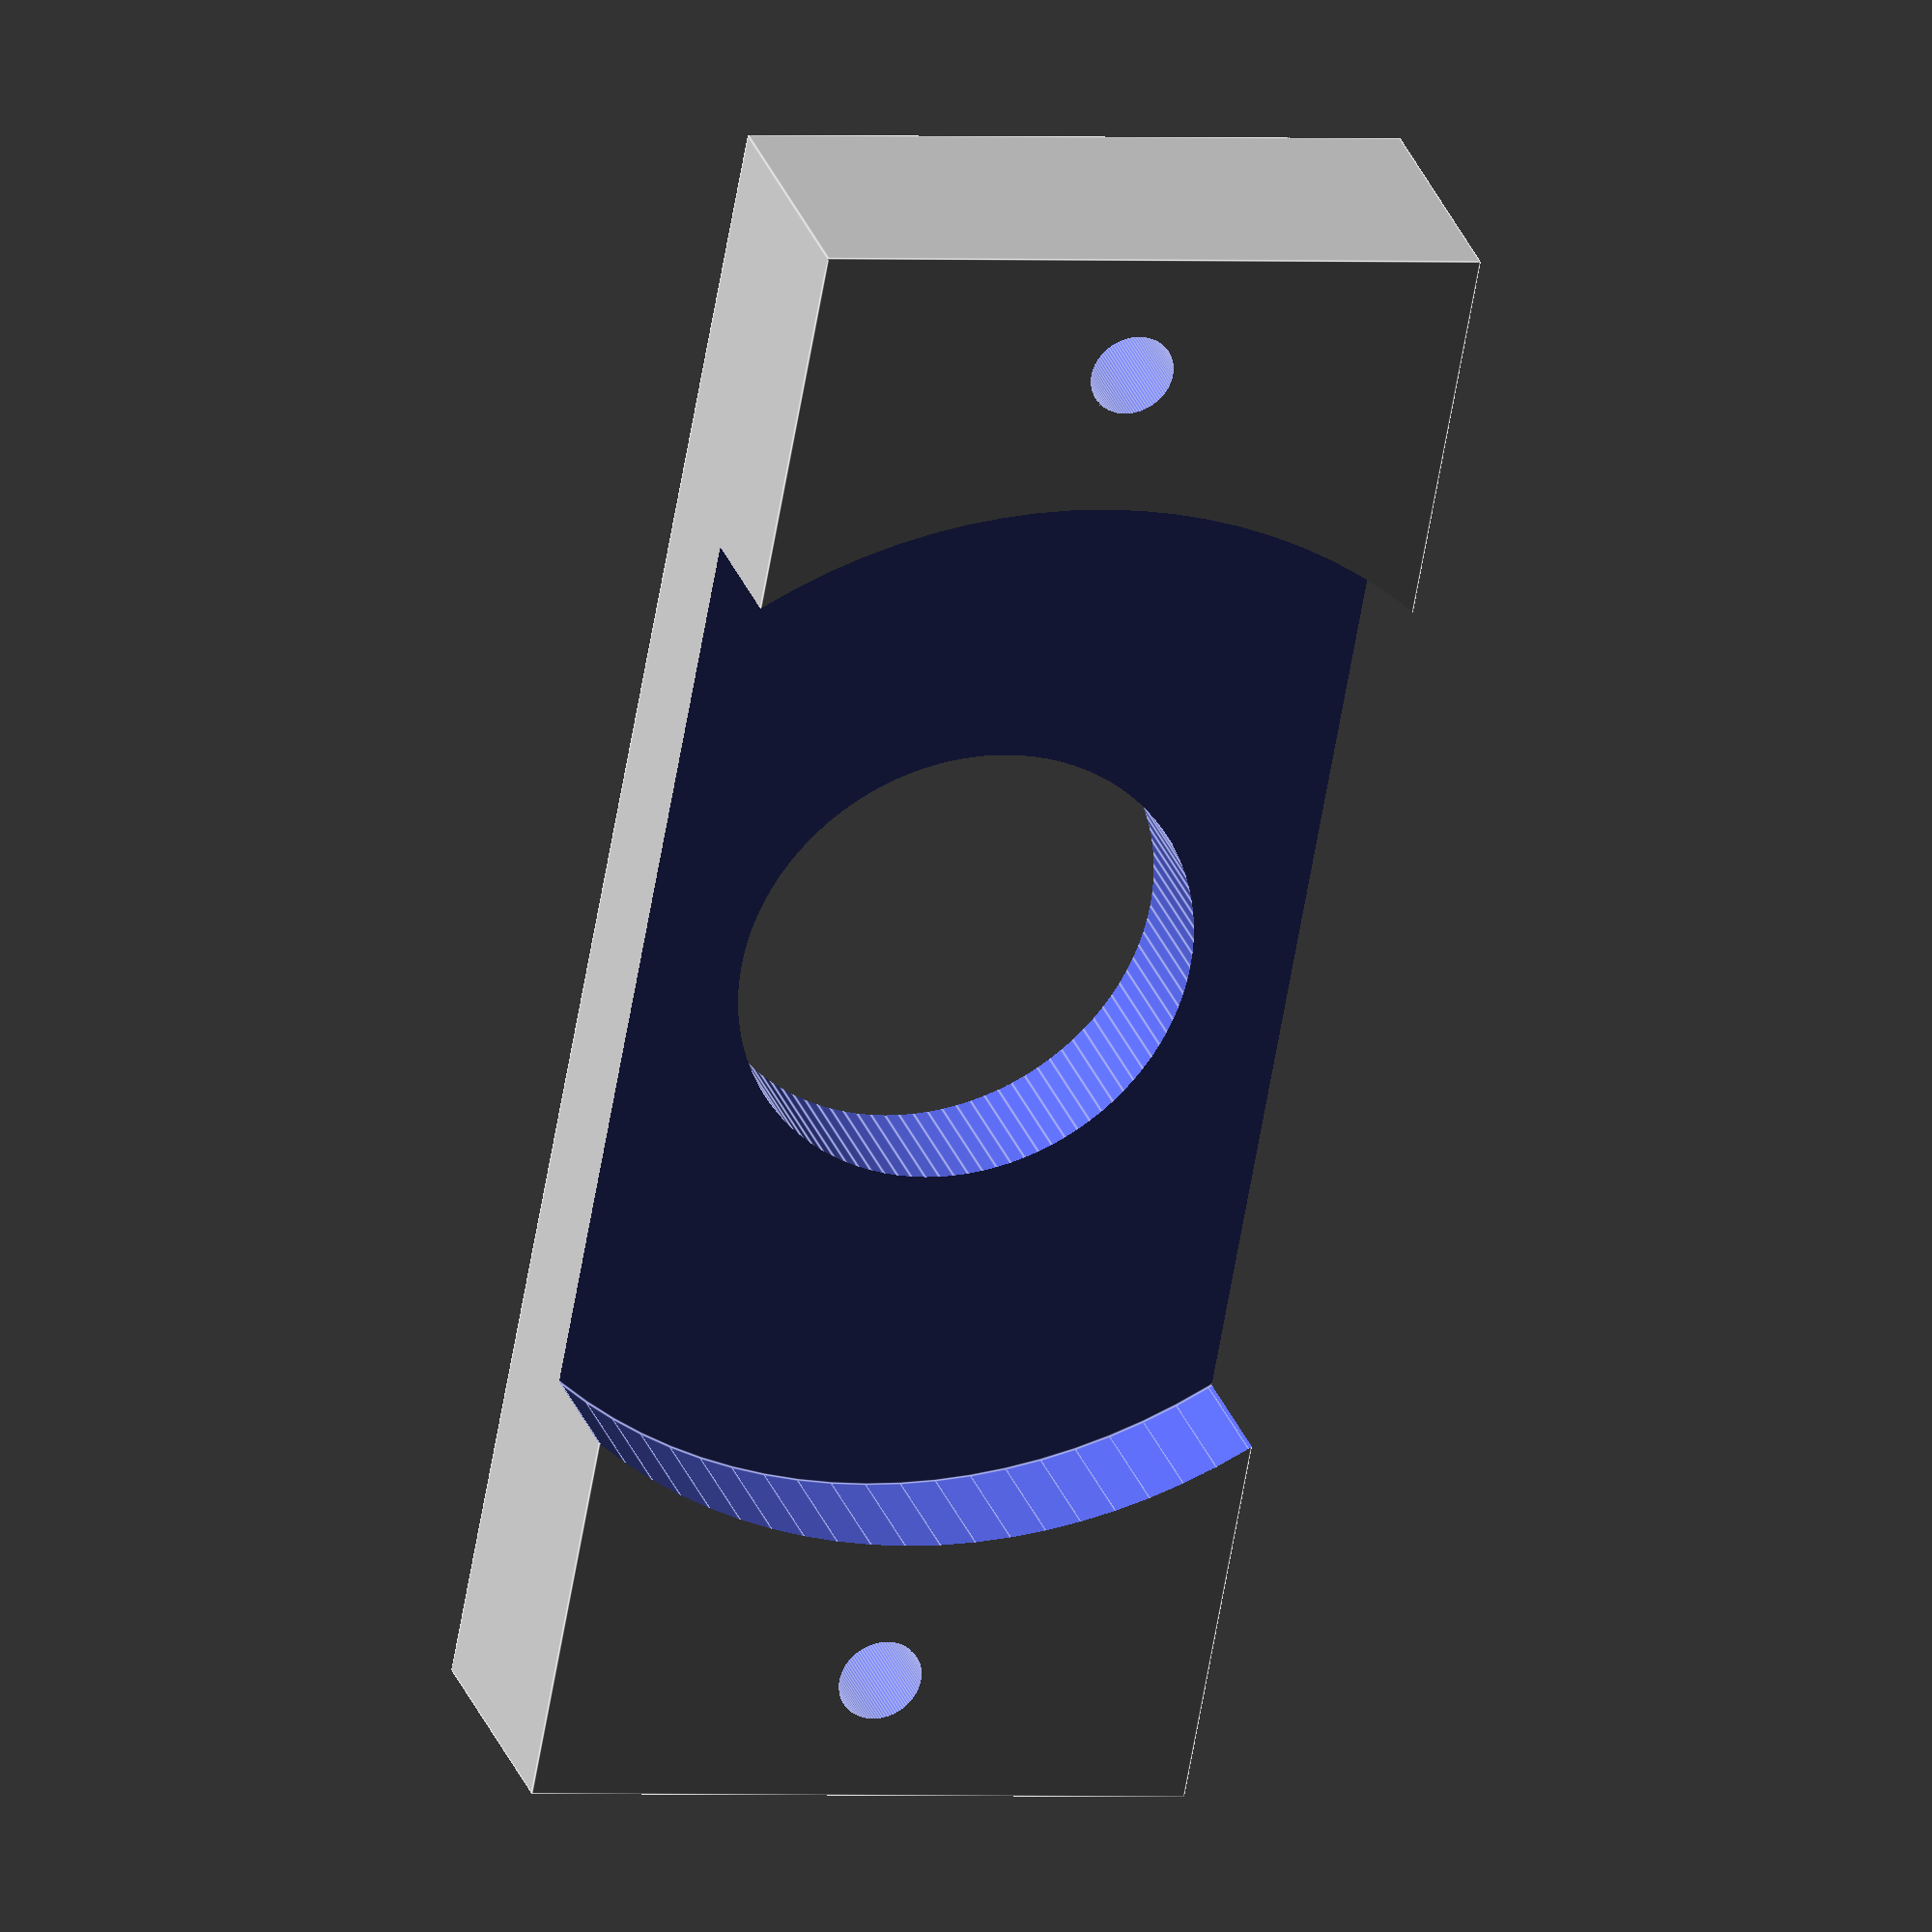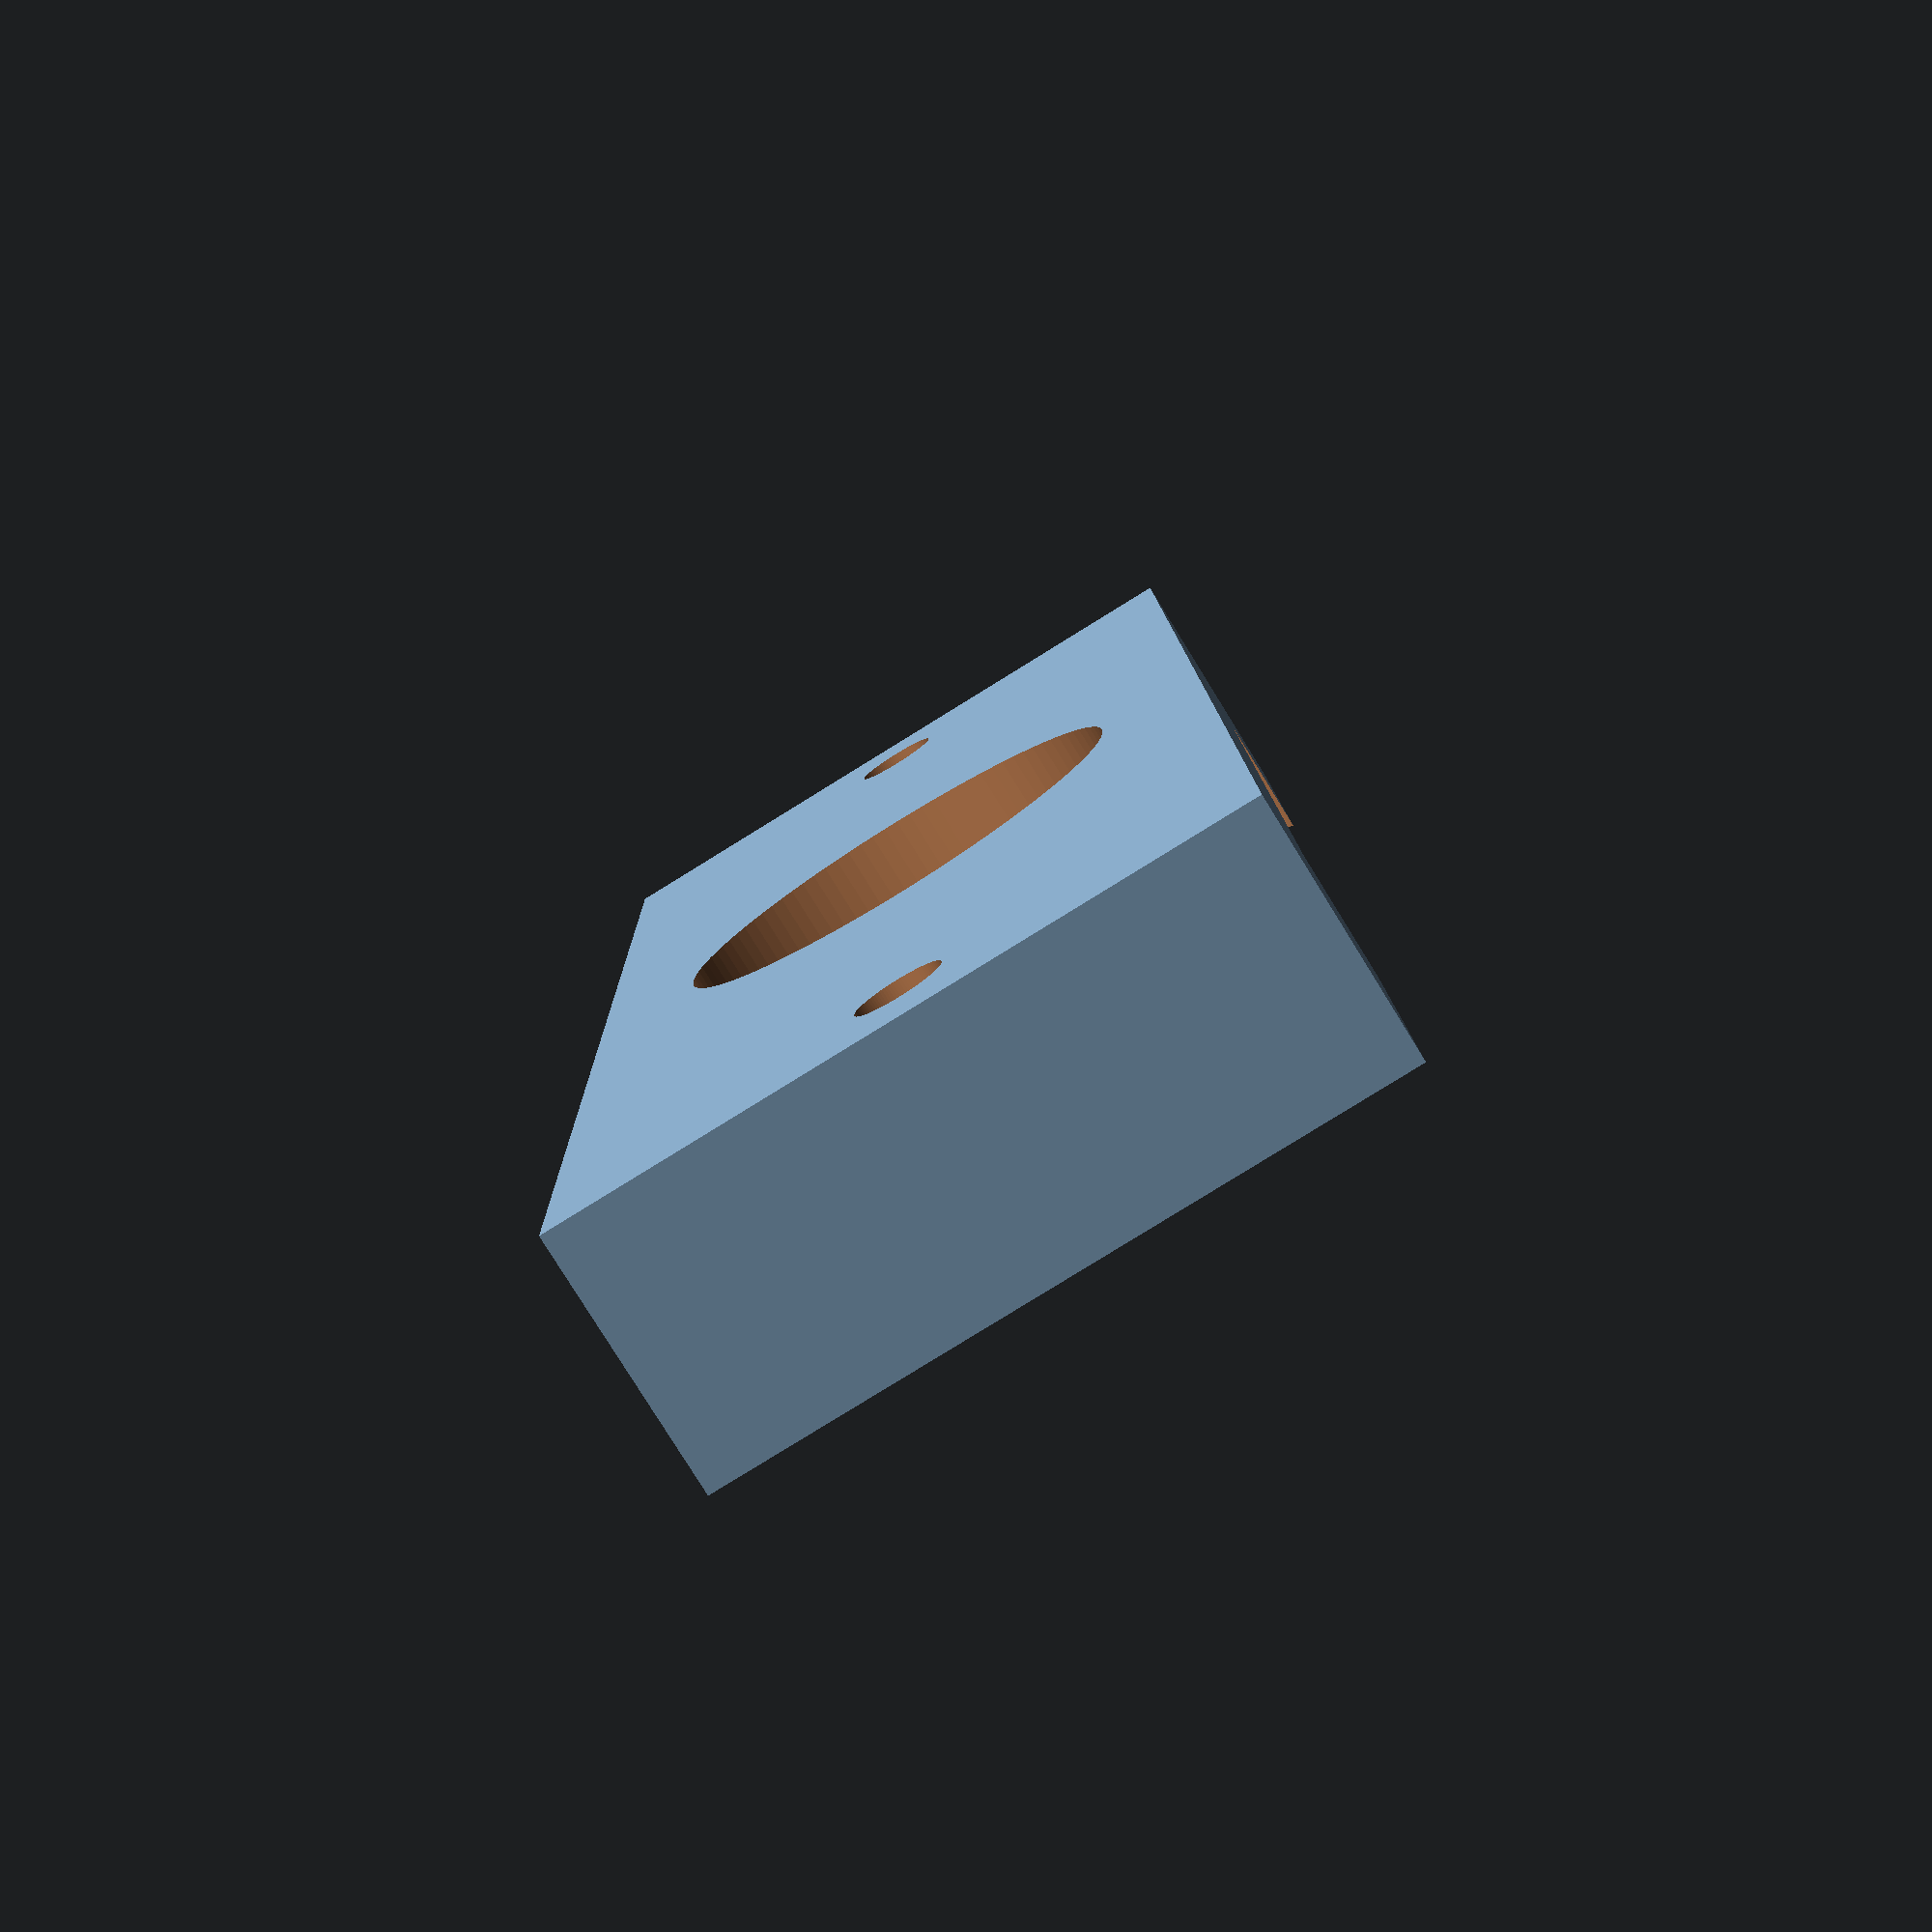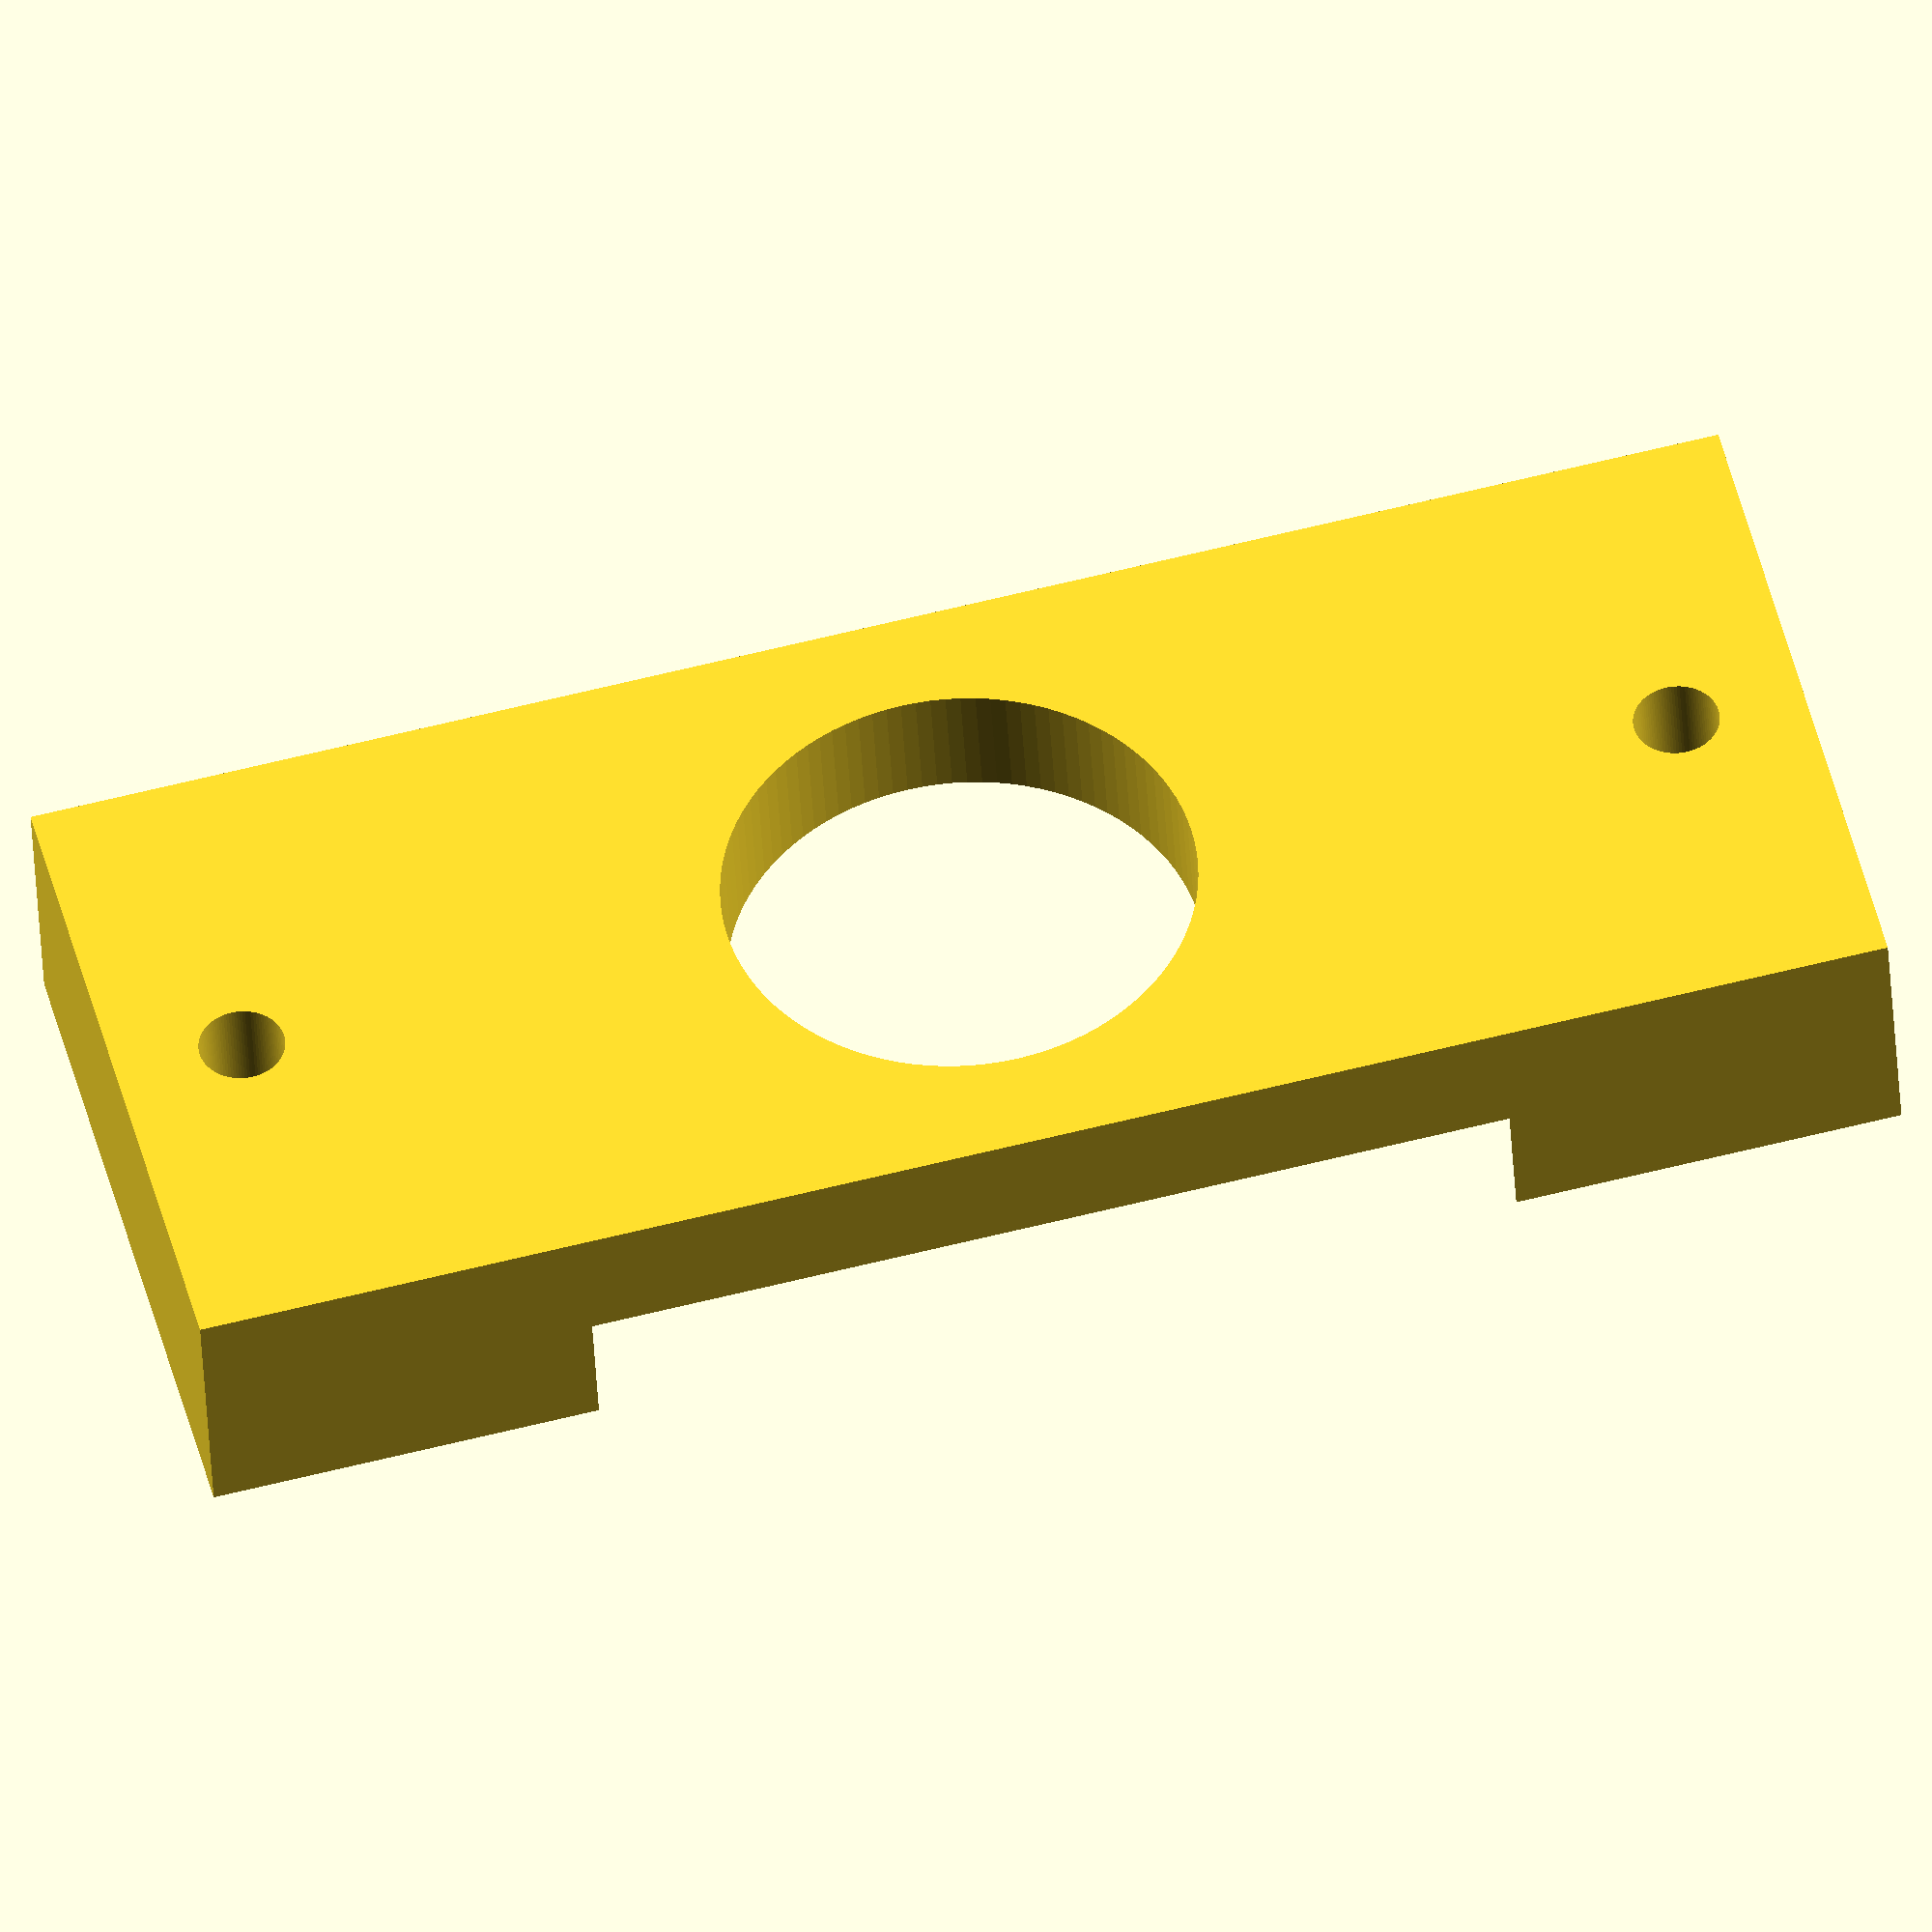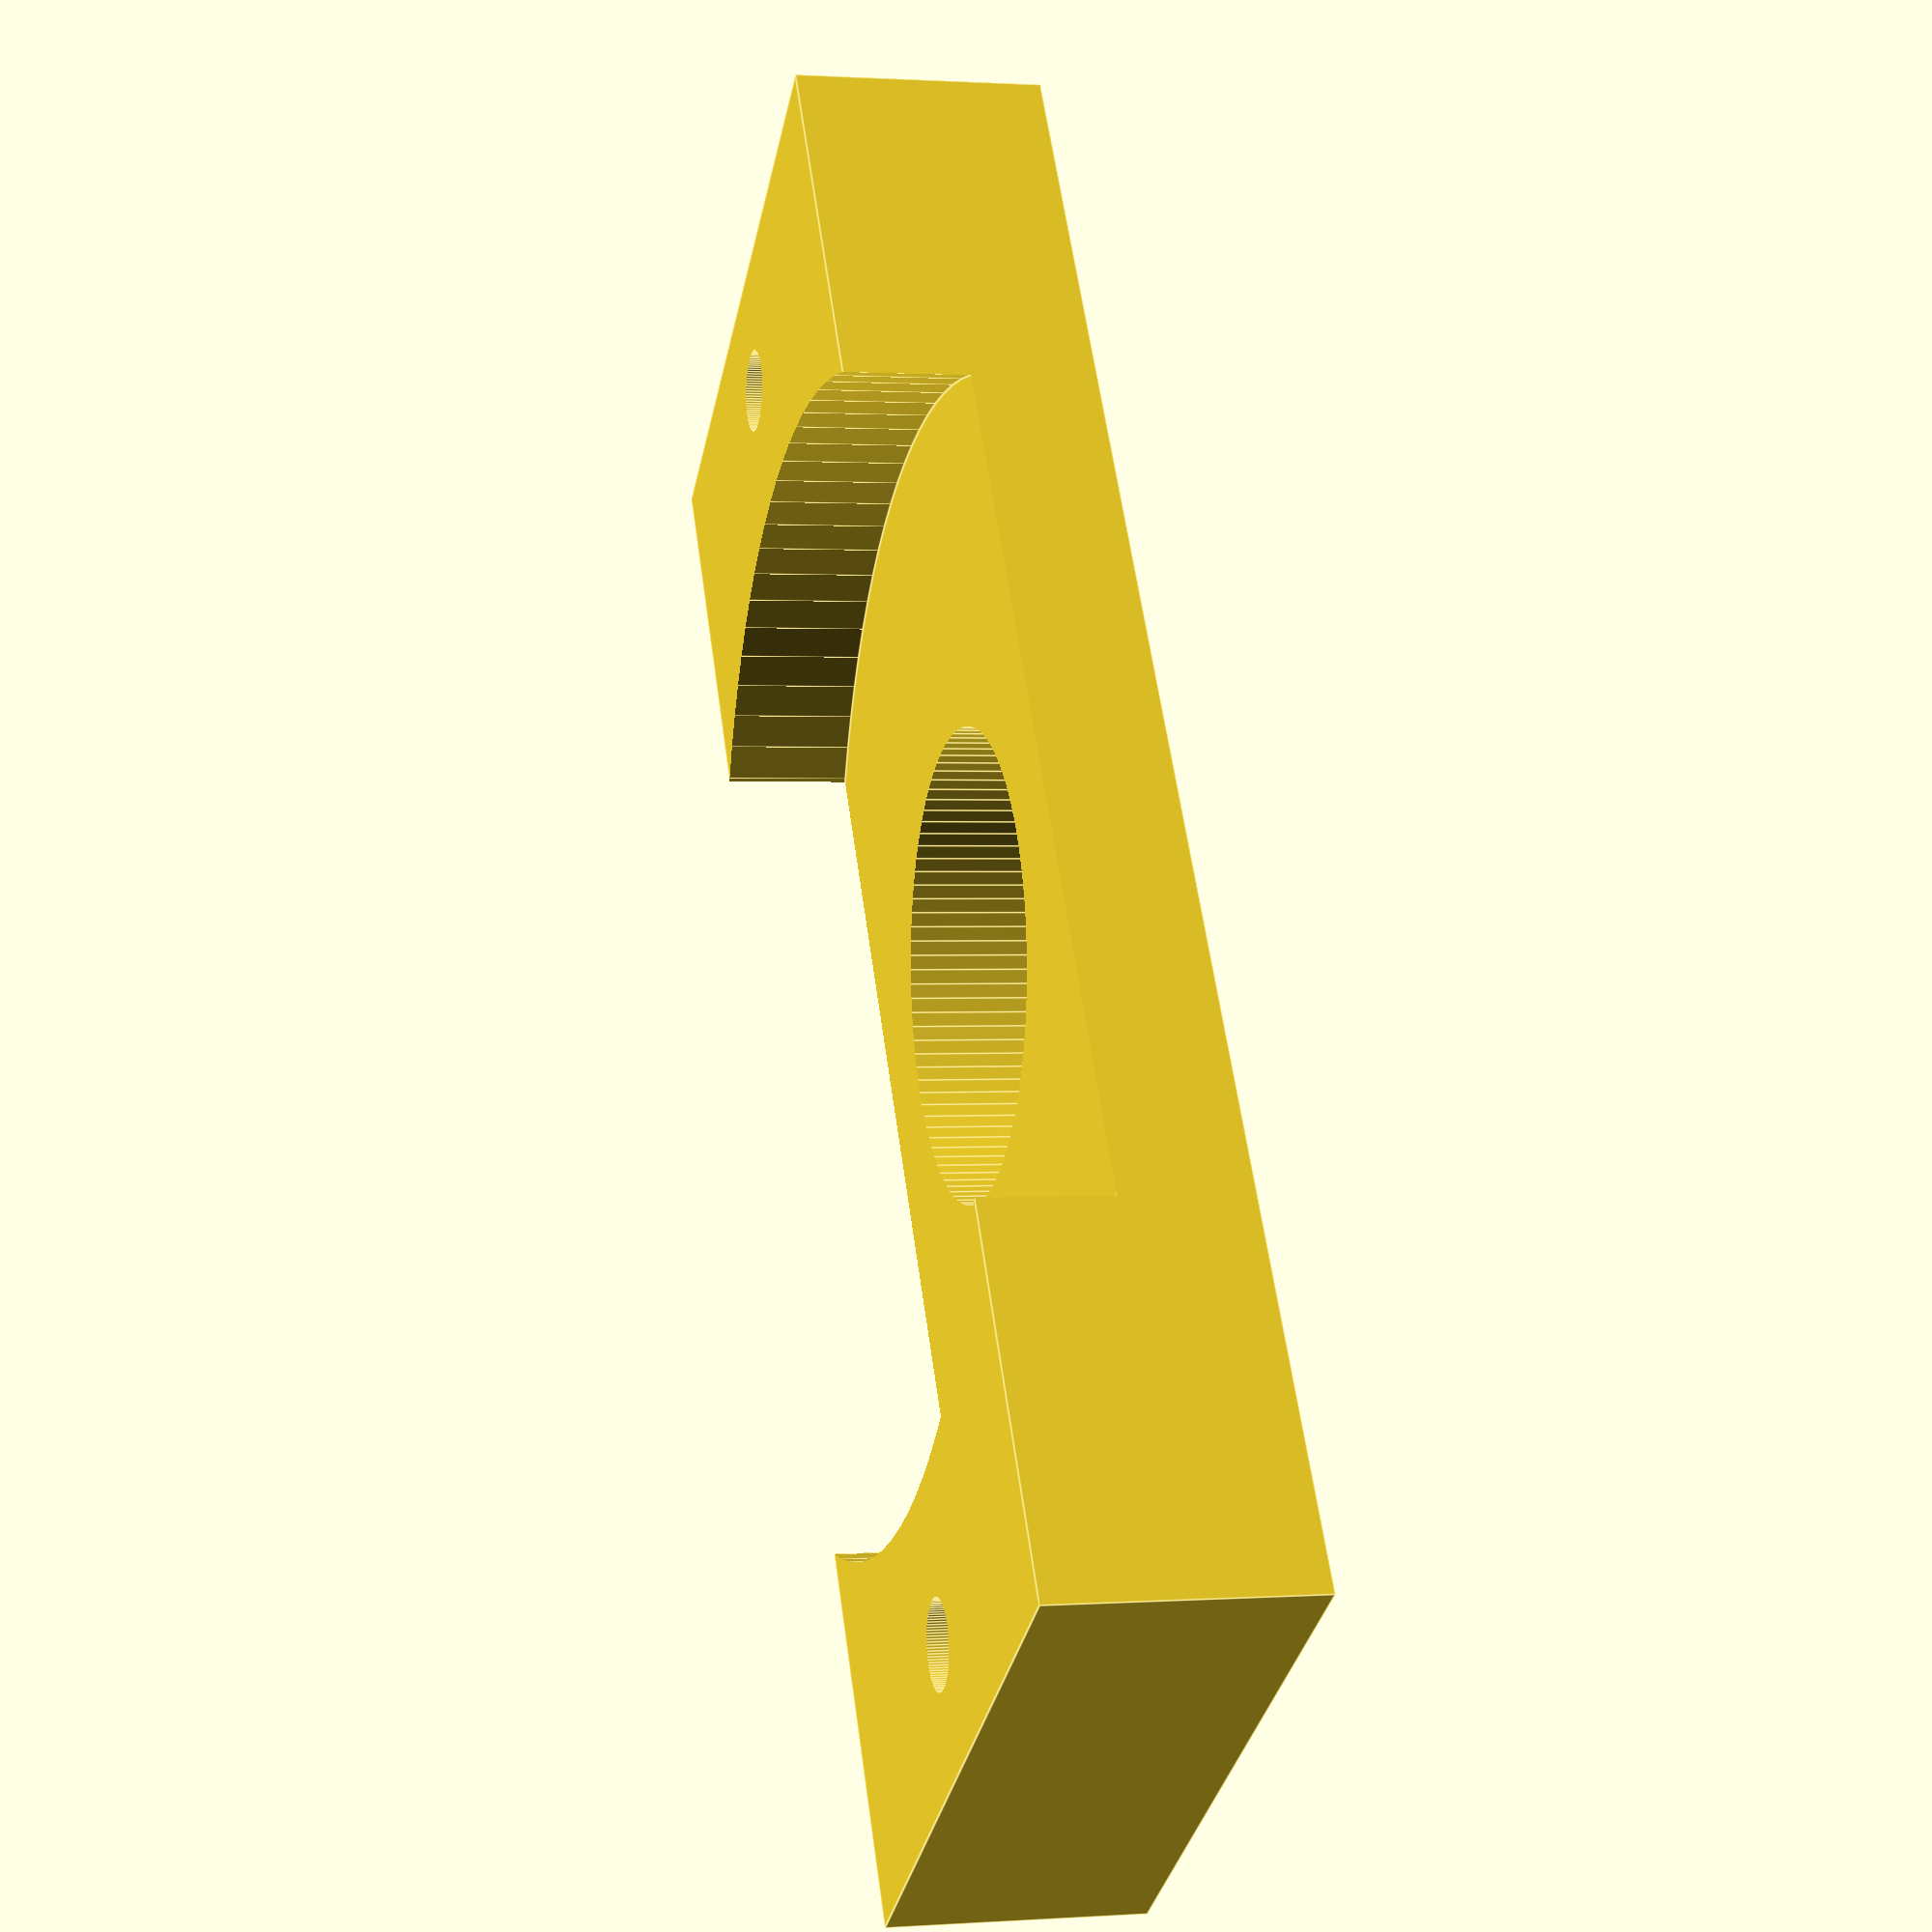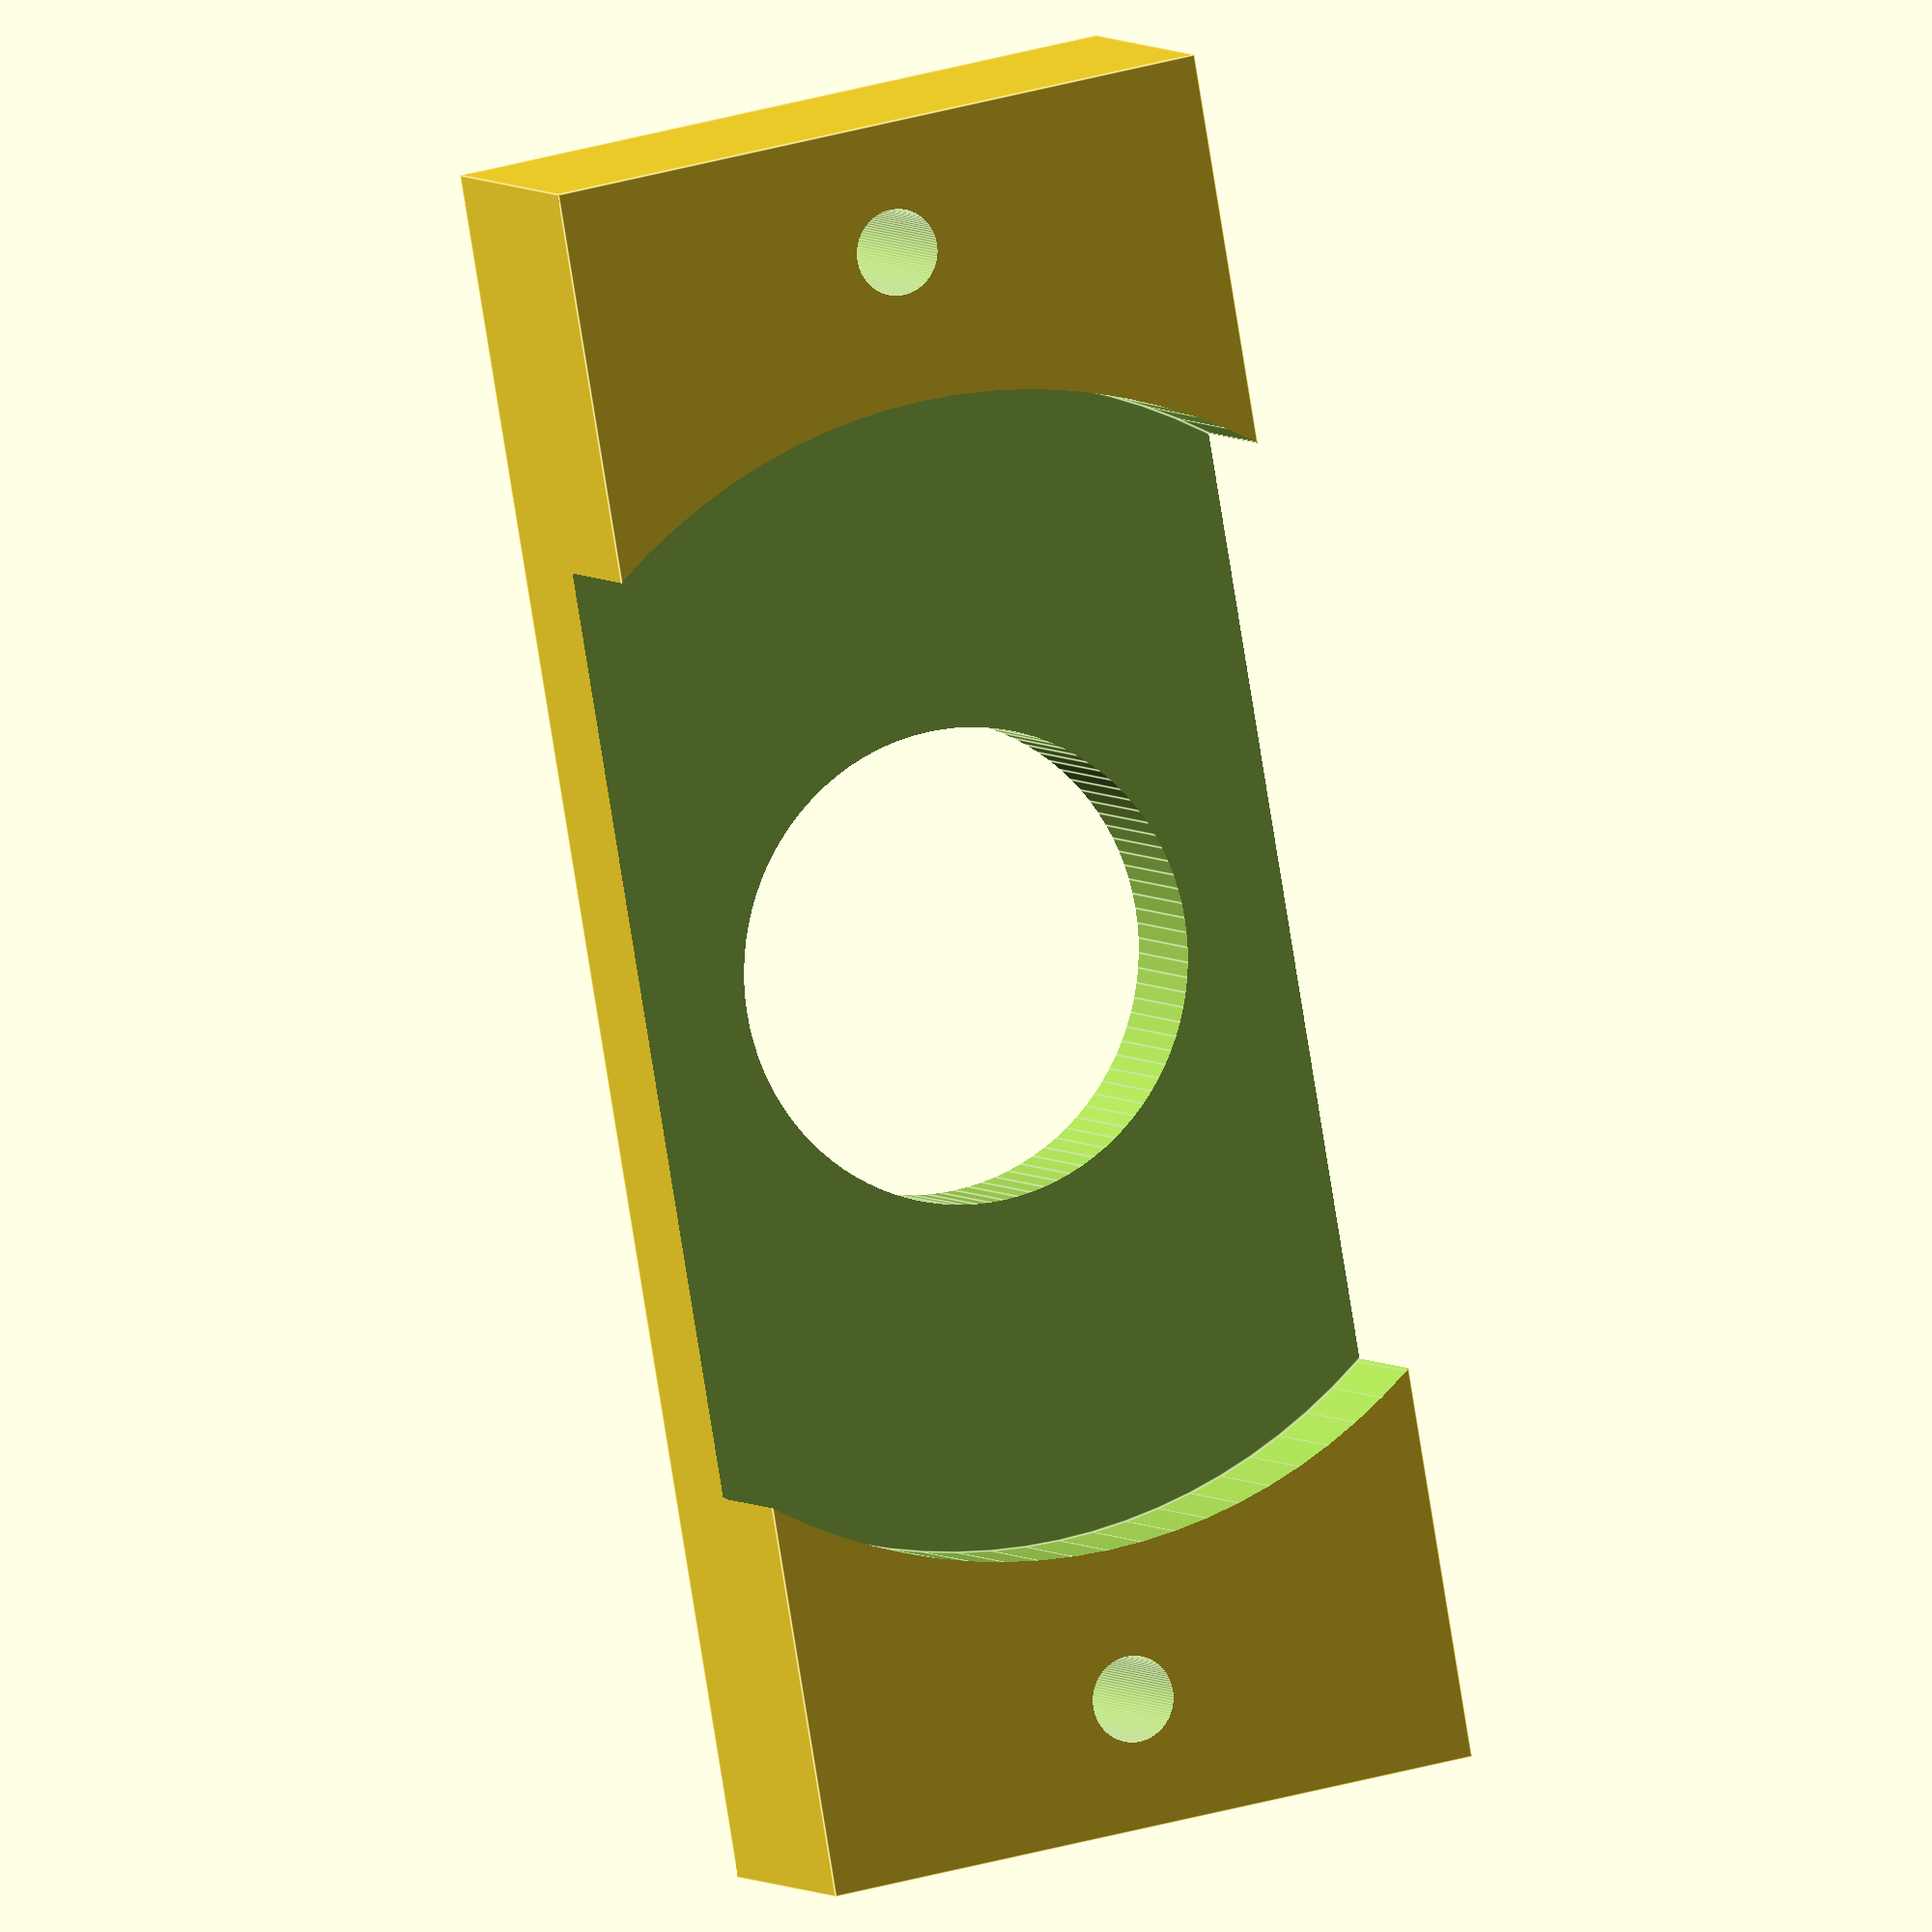
<openscad>
difference(){
	union(){
        
       translate([0,0,0]){
           cube([16,40,6], center=true);
       }
	}
	union() {
        
       translate([0,0,0]){
            rotate(a = [0,0,90]) {
              cylinder(h=600, r=5.5, $fn=100, center=true);
            }
       }			   
       translate([0,0,0]){
            rotate(a = [0,0,90]) {
              cylinder(h=600, r=13.5, $fn=100, center=false);
            }
       }			   
       translate([0,17,0]){
            rotate(a = [0,0,90]) {
              cylinder(h=600, r=1, $fn=100, center=true);
            }
       }			   
       translate([0,-17,0]){
            rotate(a = [0,0,90]) {
              cylinder(h=600, r=1, $fn=100, center=true);
            }
       }			   
		   

        
	}
}
</openscad>
<views>
elev=330.2 azim=10.3 roll=342.1 proj=o view=edges
elev=259.5 azim=1.0 roll=328.3 proj=p view=solid
elev=219.9 azim=284.1 roll=357.0 proj=o view=wireframe
elev=179.0 azim=325.7 roll=104.0 proj=p view=edges
elev=175.4 azim=350.1 roll=202.1 proj=o view=edges
</views>
